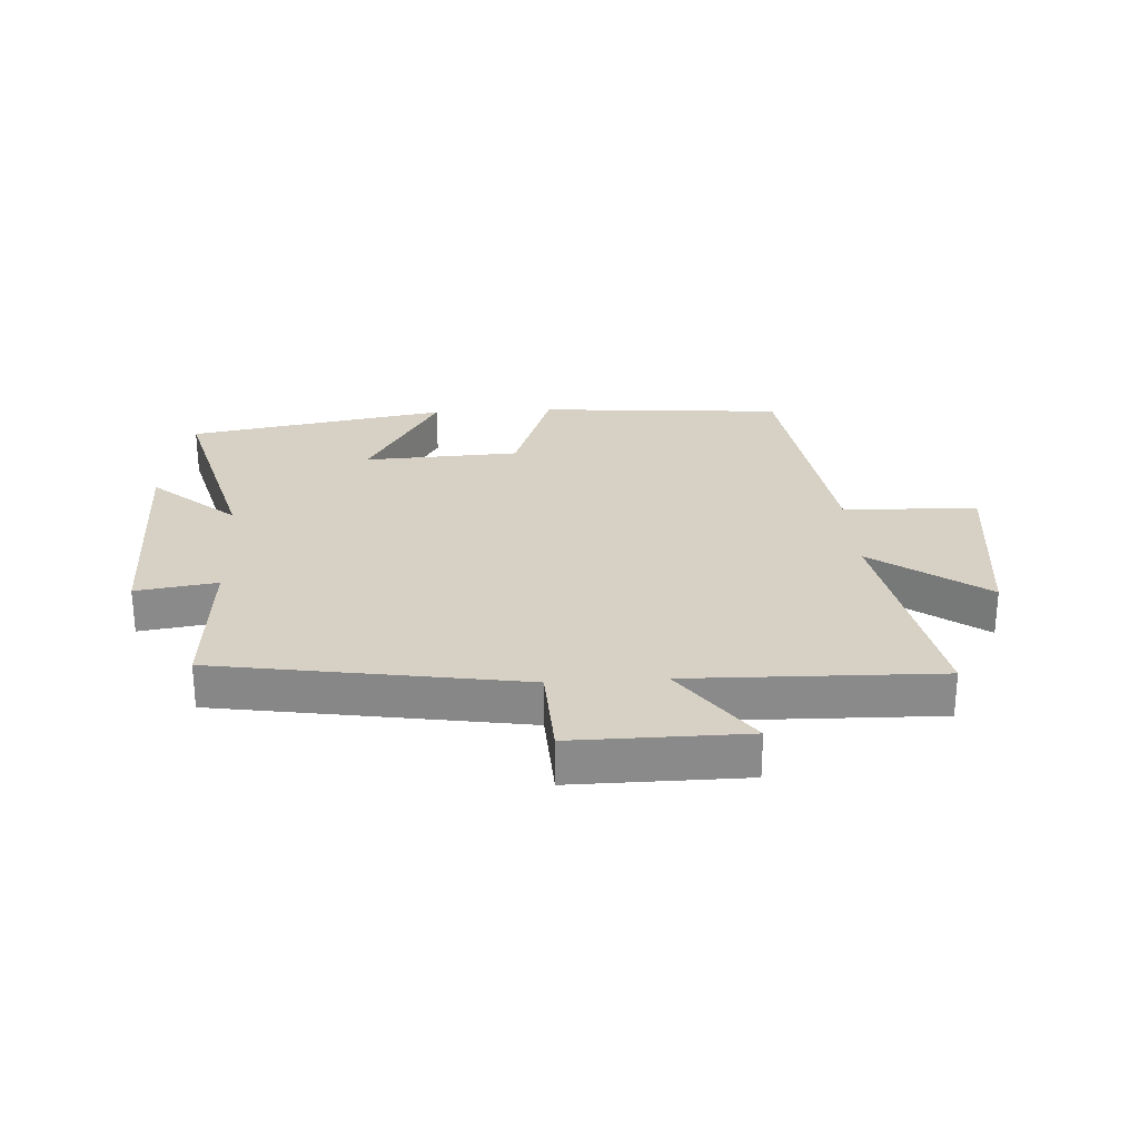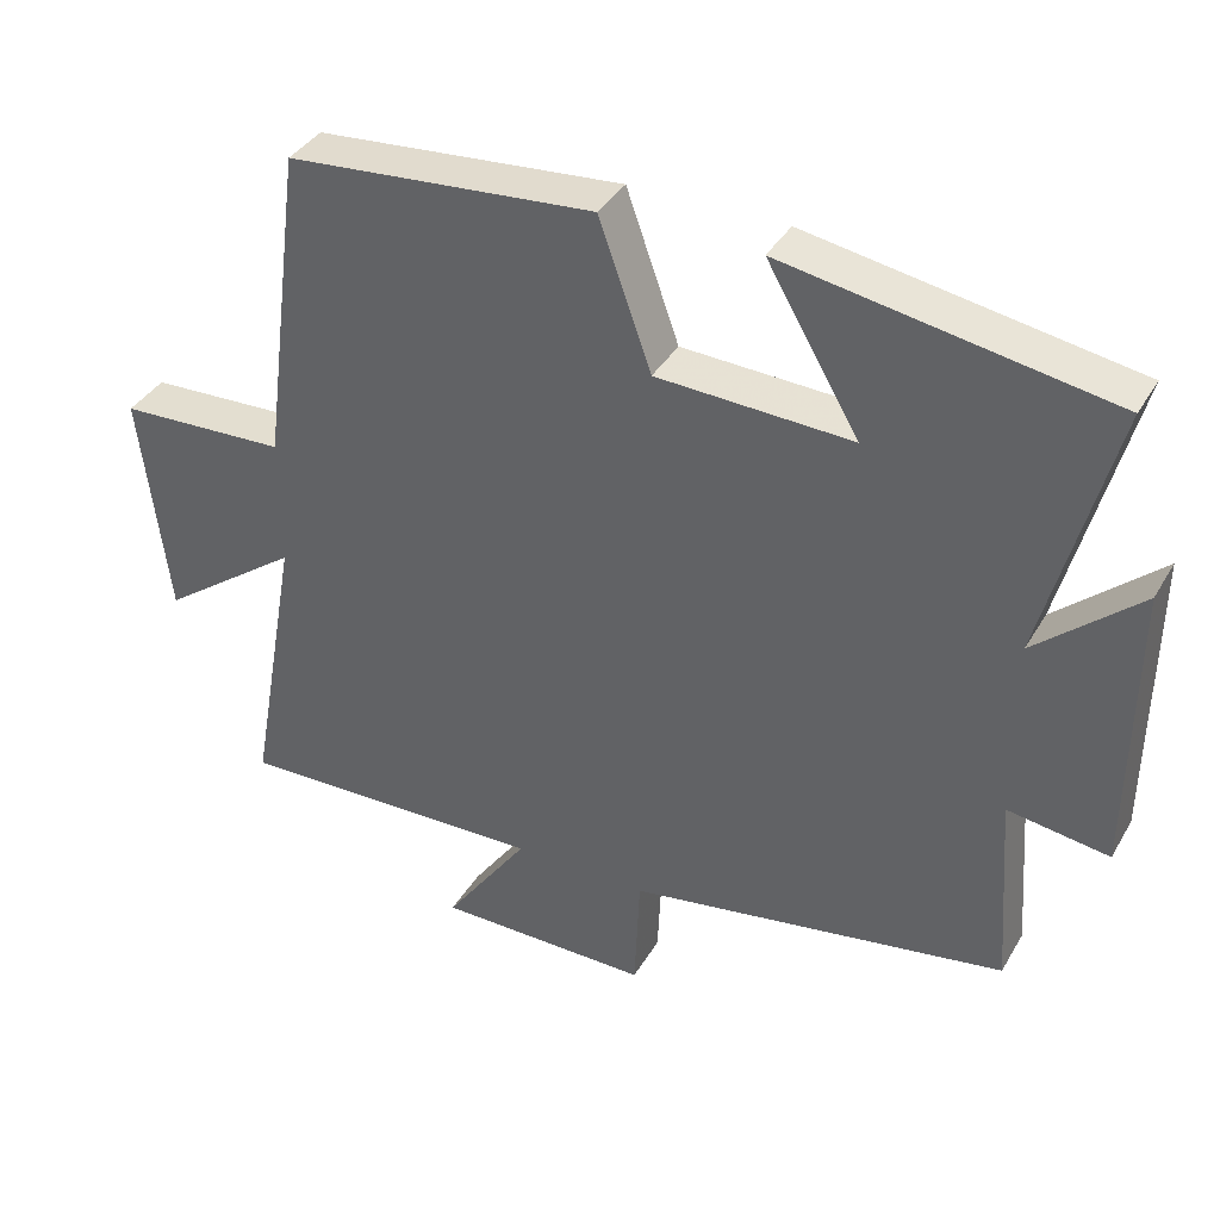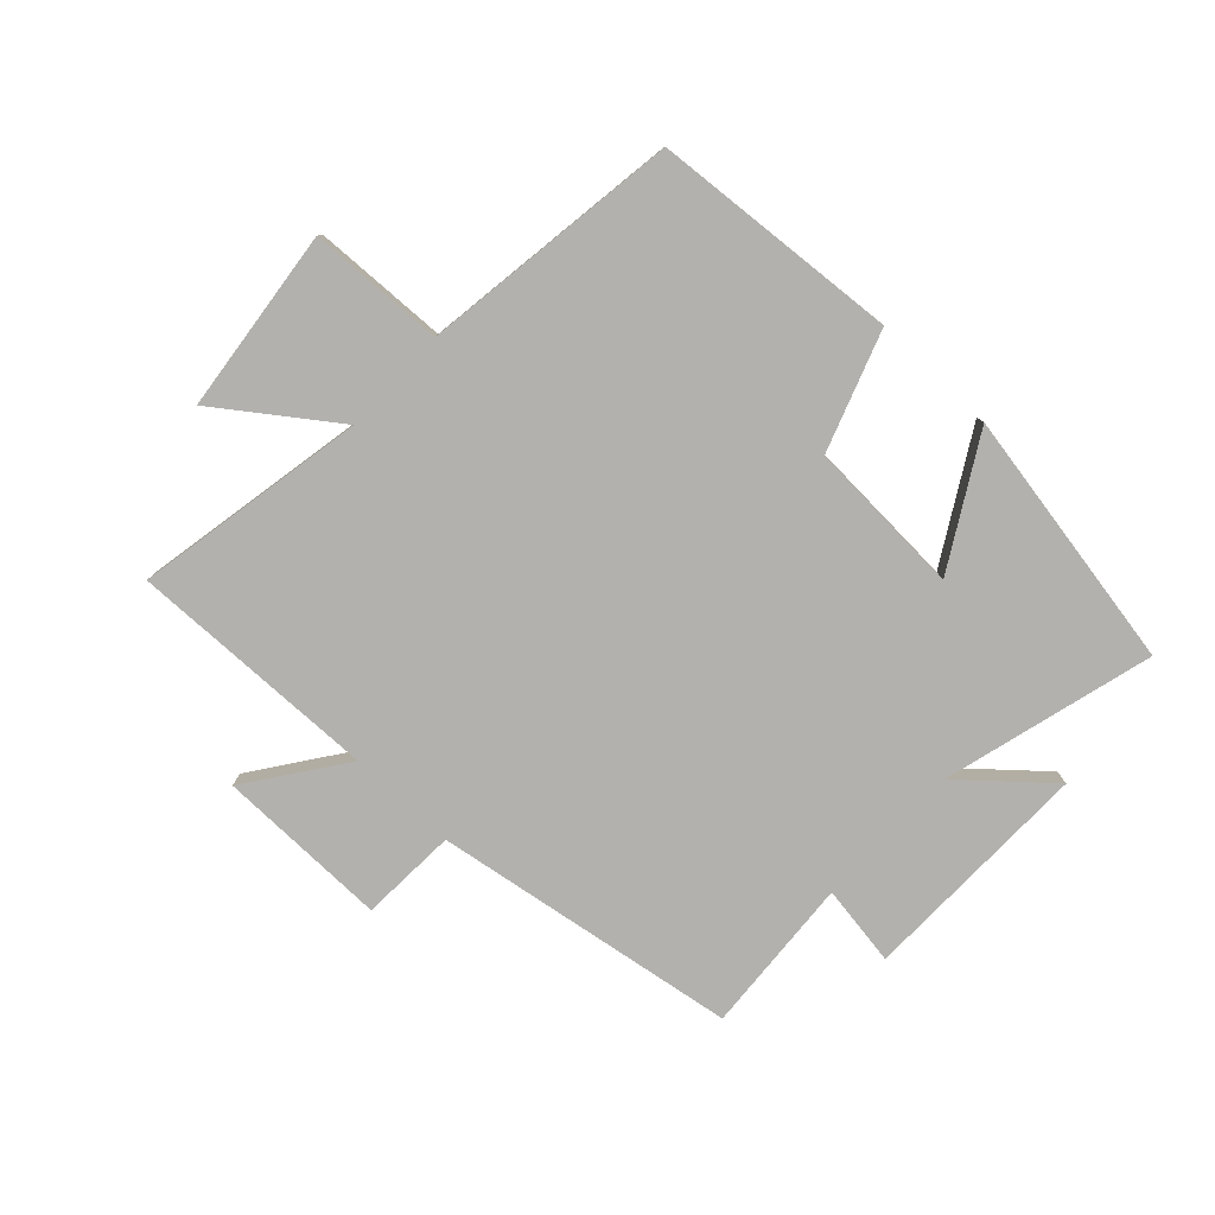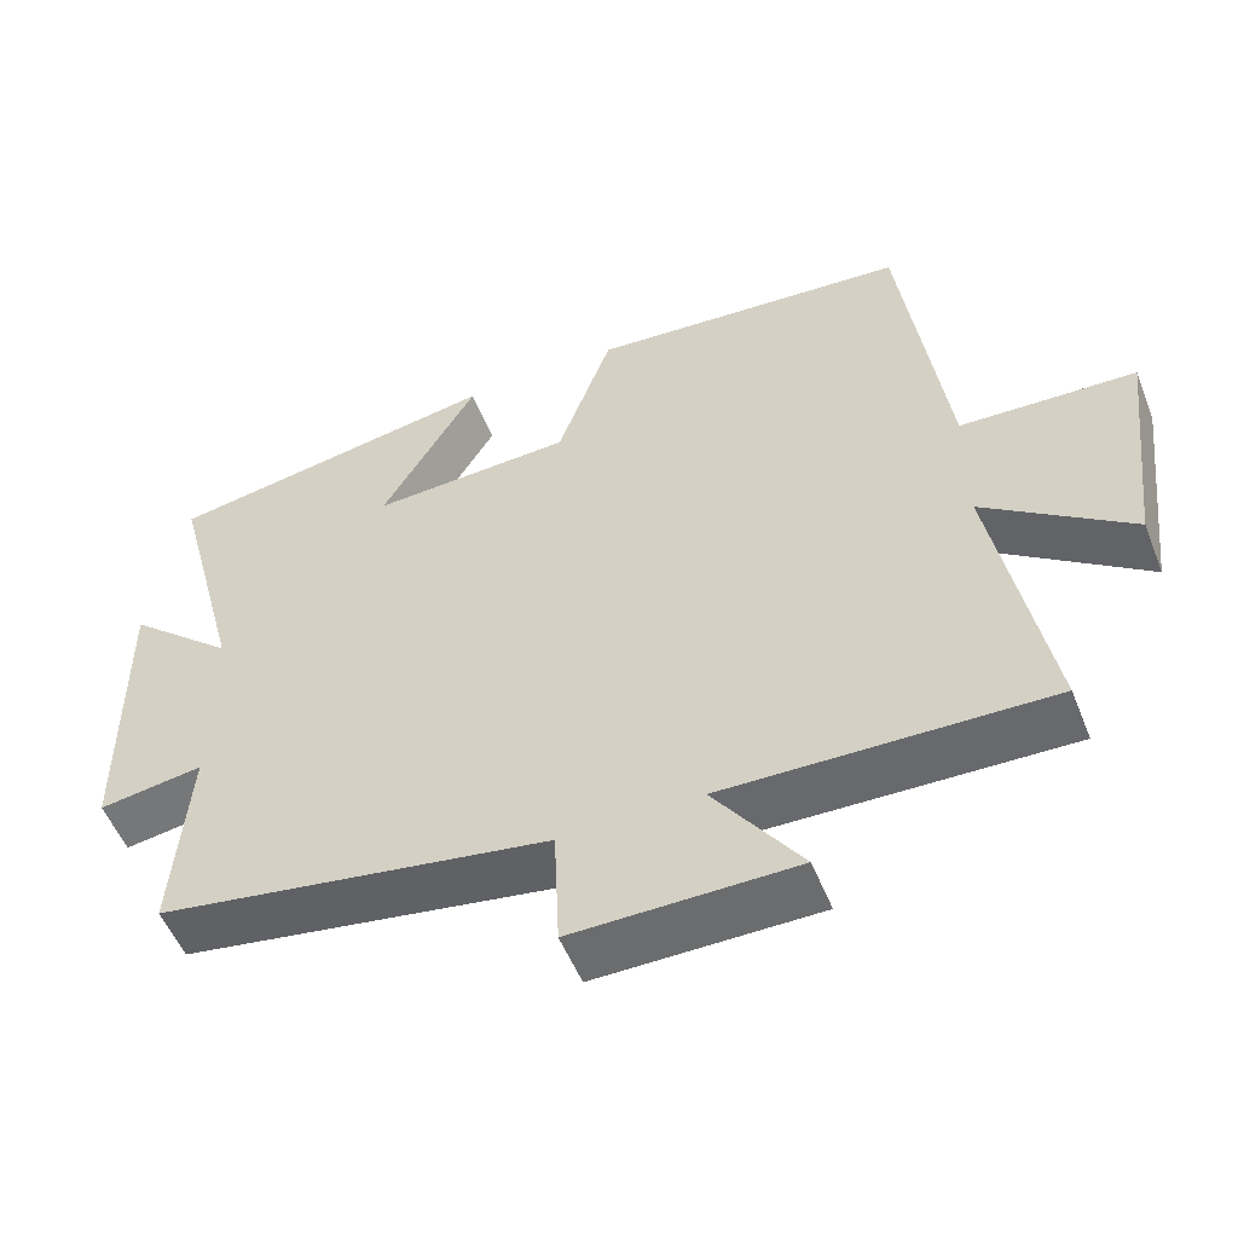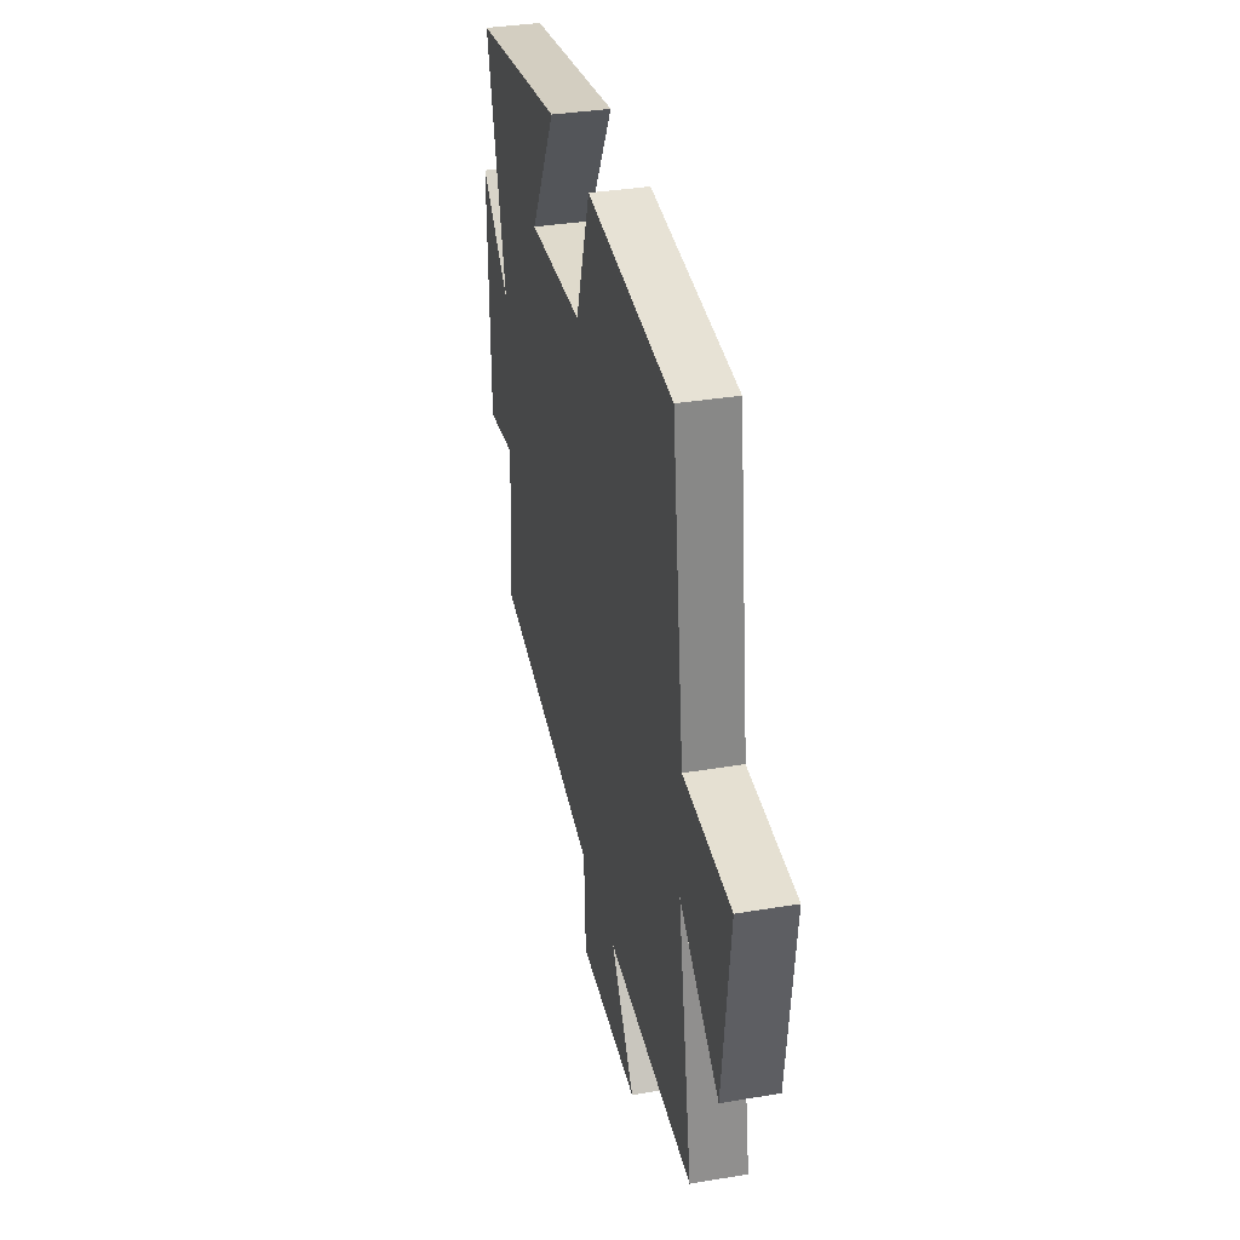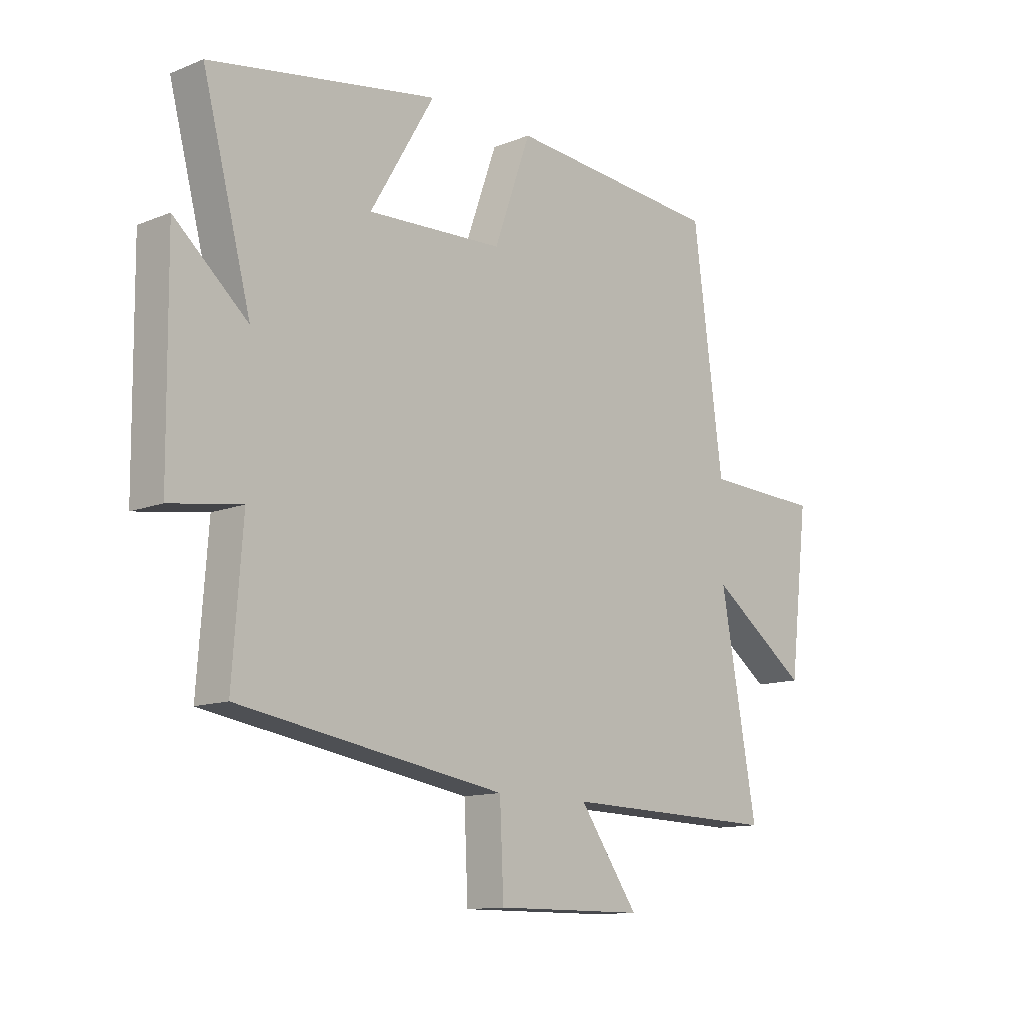
<metadata>
{"format":"obj","ext":"obj","renderer":"f3d","projection":"perspective","resolution":1024,"background":"white","views":[{"elev":26.7,"azim":176.5,"up":"+Y"},{"elev":37.7,"azim":27.2,"up":"+Z"},{"elev":-79.3,"azim":-43.3,"up":"+Y"},{"elev":-53.4,"azim":-158.4,"up":"+Z"},{"elev":35.3,"azim":-102.6,"up":"+Z"},{"elev":-12.3,"azim":133.1,"up":"+Z"}]}
</metadata>
<code>
v 0.519 0.07 -0.419
v 0.02 0.07 -0.5
v 0.013 0.07 -0.659
v -0.269 0.07 -0.657
v -0.158 0.07 -0.5
v -0.568 0.07 -0.51
v -0.5 0.07 -0.131
v -0.685 0.07 -0.266
v -0.721 0.07 0.034
v -0.5 0.07 0.043
v -0.444 0.07 0.467
v -0.04 0.07 0.5
v 0.029 0.07 0.306
v 0.285 0.07 0.294
v 0.164 0.07 0.5
v 0.591 0.07 0.426
v 0.5 0.07 0.081
v 0.637 0.07 0.201
v 0.633 0.07 -0.181
v 0.5 0.07 -0.161
v 0.519 0 -0.419
v 0.02 0 -0.5
v 0.013 0 -0.659
v -0.269 0 -0.657
v -0.158 0 -0.5
v -0.568 0 -0.51
v -0.5 0 -0.131
v -0.685 0 -0.266
v -0.721 0 0.034
v -0.5 0 0.043
v -0.444 0 0.467
v -0.04 0 0.5
v 0.029 0 0.306
v 0.285 0 0.294
v 0.164 0 0.5
v 0.591 0 0.426
v 0.5 0 0.081
v 0.637 0 0.201
v 0.633 0 -0.181
v 0.5 0 -0.161
f 17 18 19 20
f 14 15 16 17
f 13 14 17 20
f 10 11 12 13
f 10 13 20 1
f 7 8 9 10
f 5 6 7
f 5 7 10 1
f 2 3 4 5
f 1 2 5
f 40 39 38 37
f 37 36 35 34
f 40 37 34 33
f 33 32 31 30
f 21 40 33 30
f 30 29 28 27
f 27 26 25
f 21 30 27 25
f 25 24 23 22
f 25 22 21
f 1 21 22 2
f 2 22 23 3
f 3 23 24 4
f 4 24 25 5
f 5 25 26 6
f 6 26 27 7
f 7 27 28 8
f 8 28 29 9
f 9 29 30 10
f 10 30 31 11
f 11 31 32 12
f 12 32 33 13
f 13 33 34 14
f 14 34 35 15
f 15 35 36 16
f 16 36 37 17
f 17 37 38 18
f 18 38 39 19
f 19 39 40 20
f 20 40 21 1

</code>
